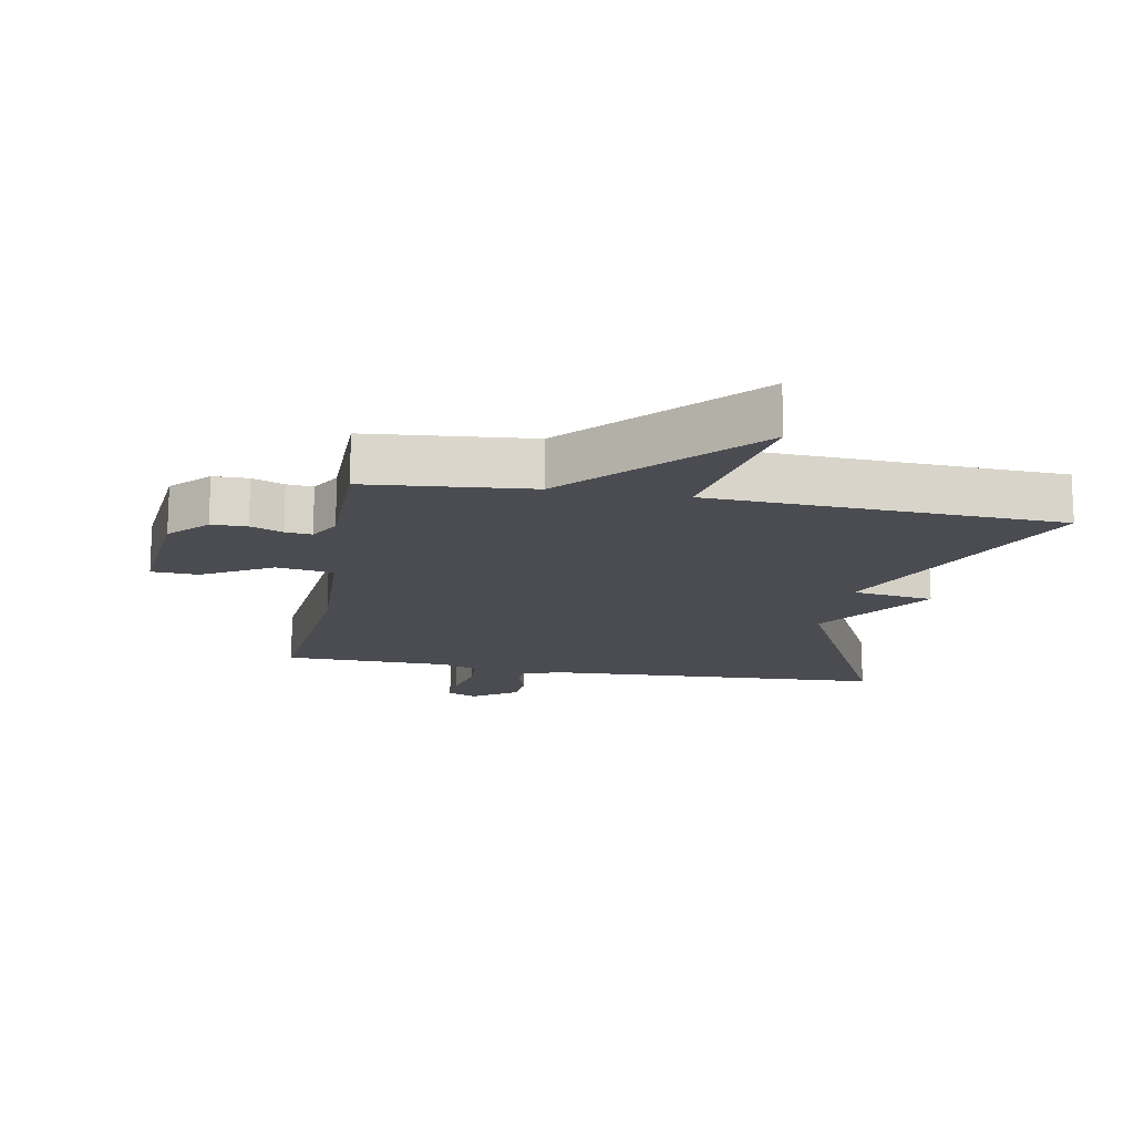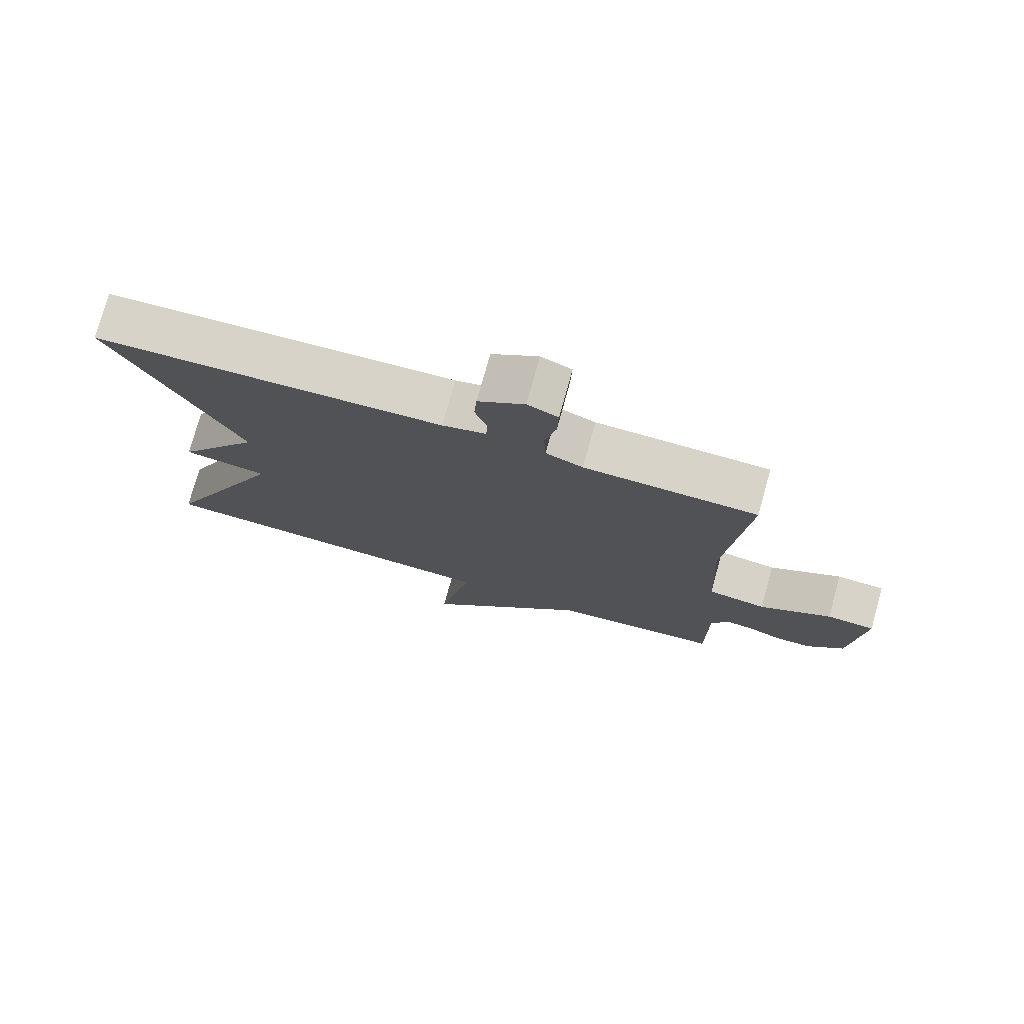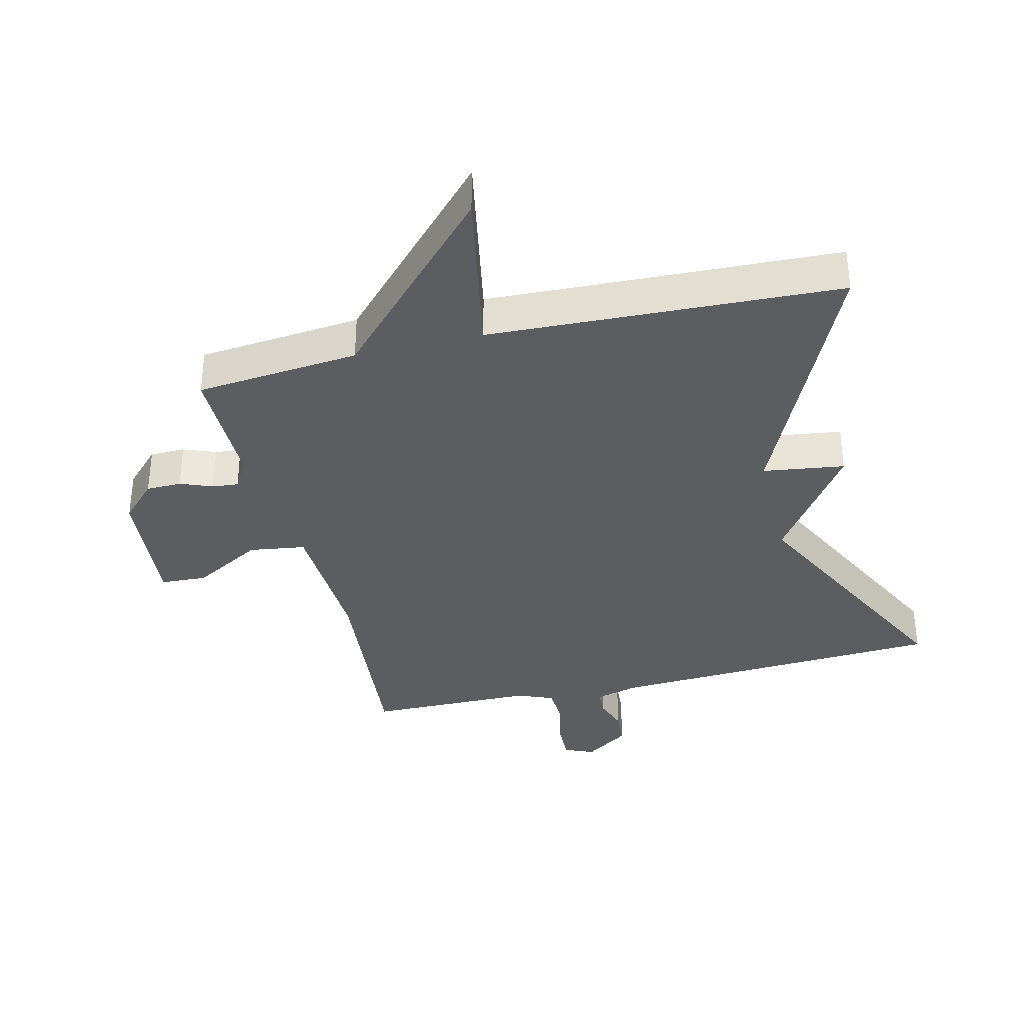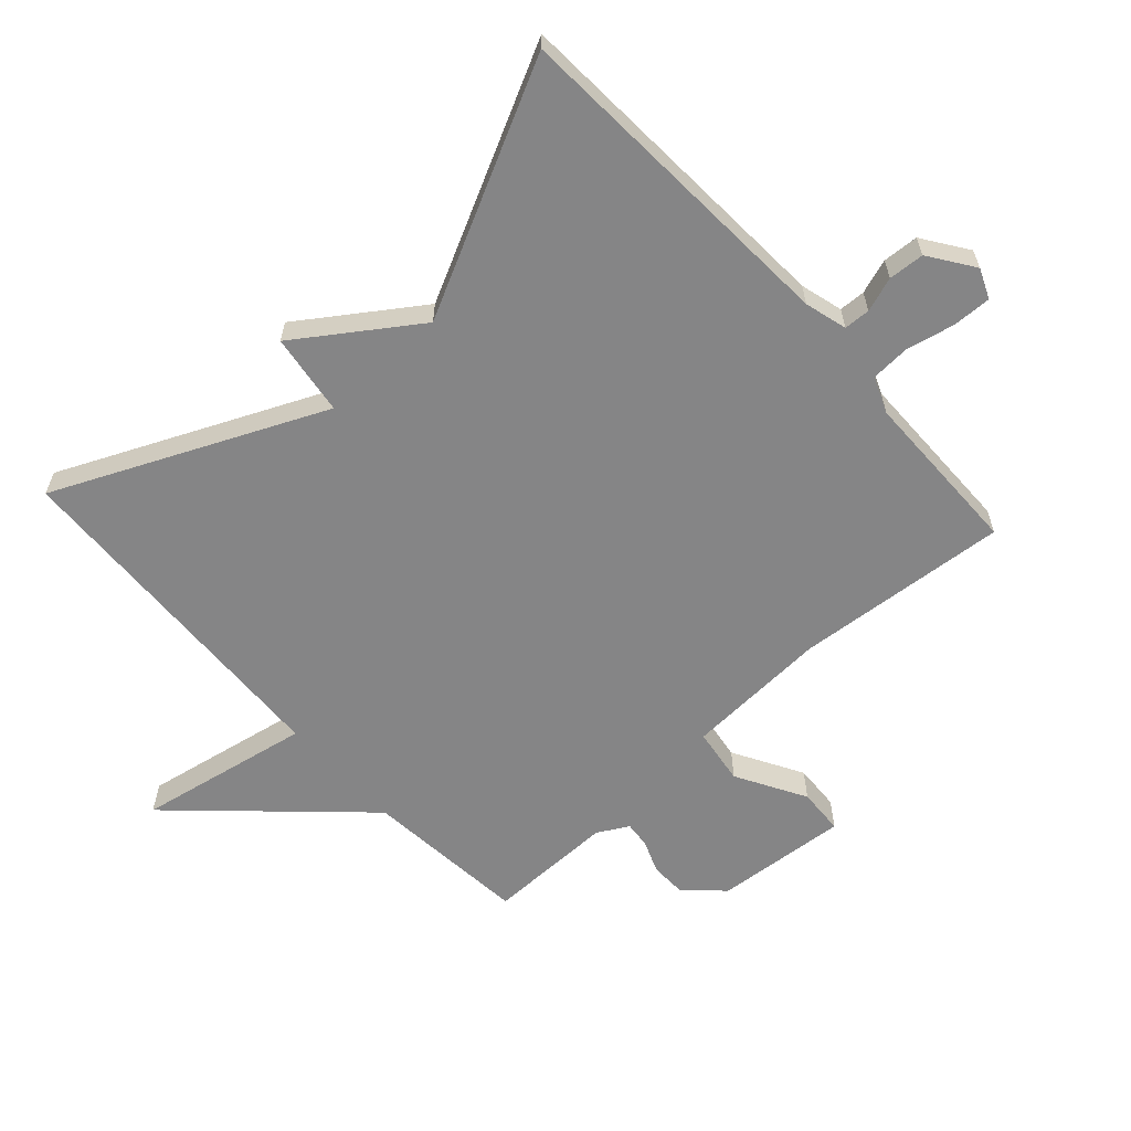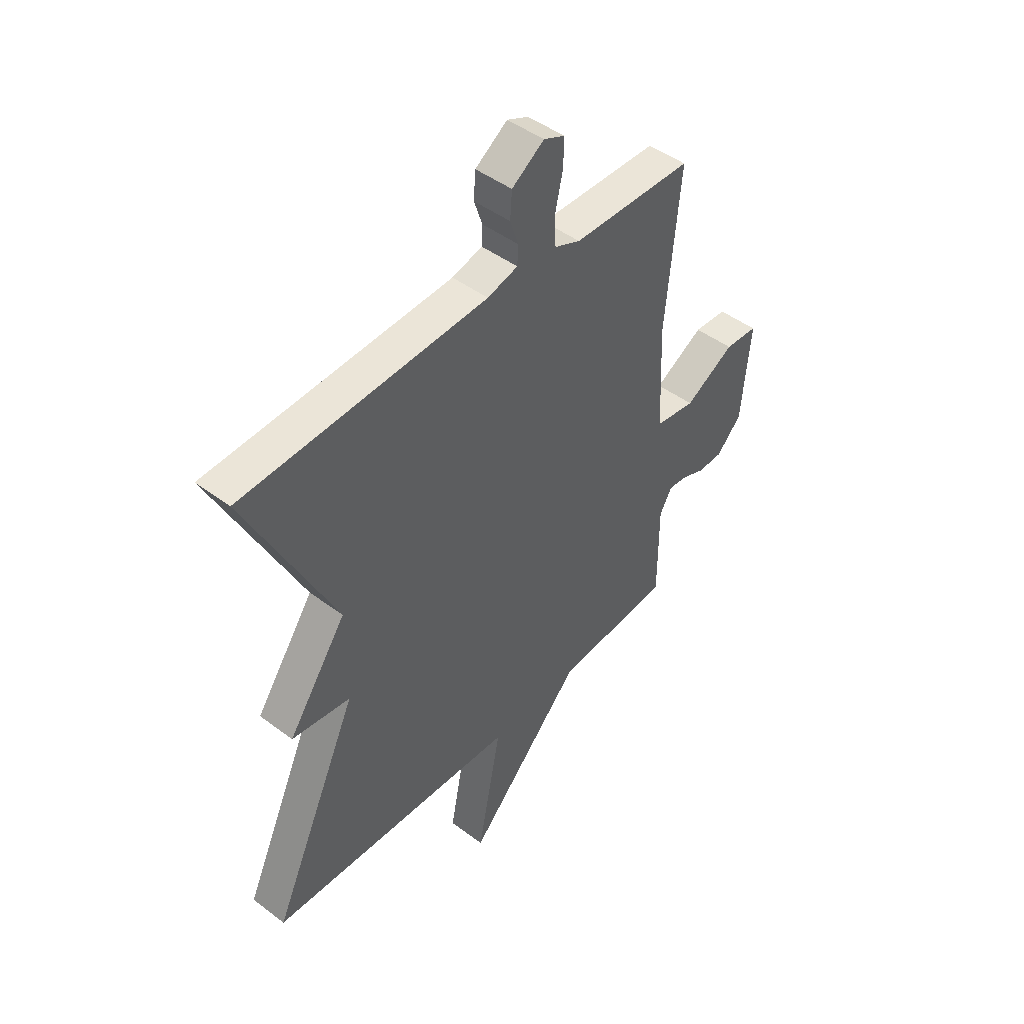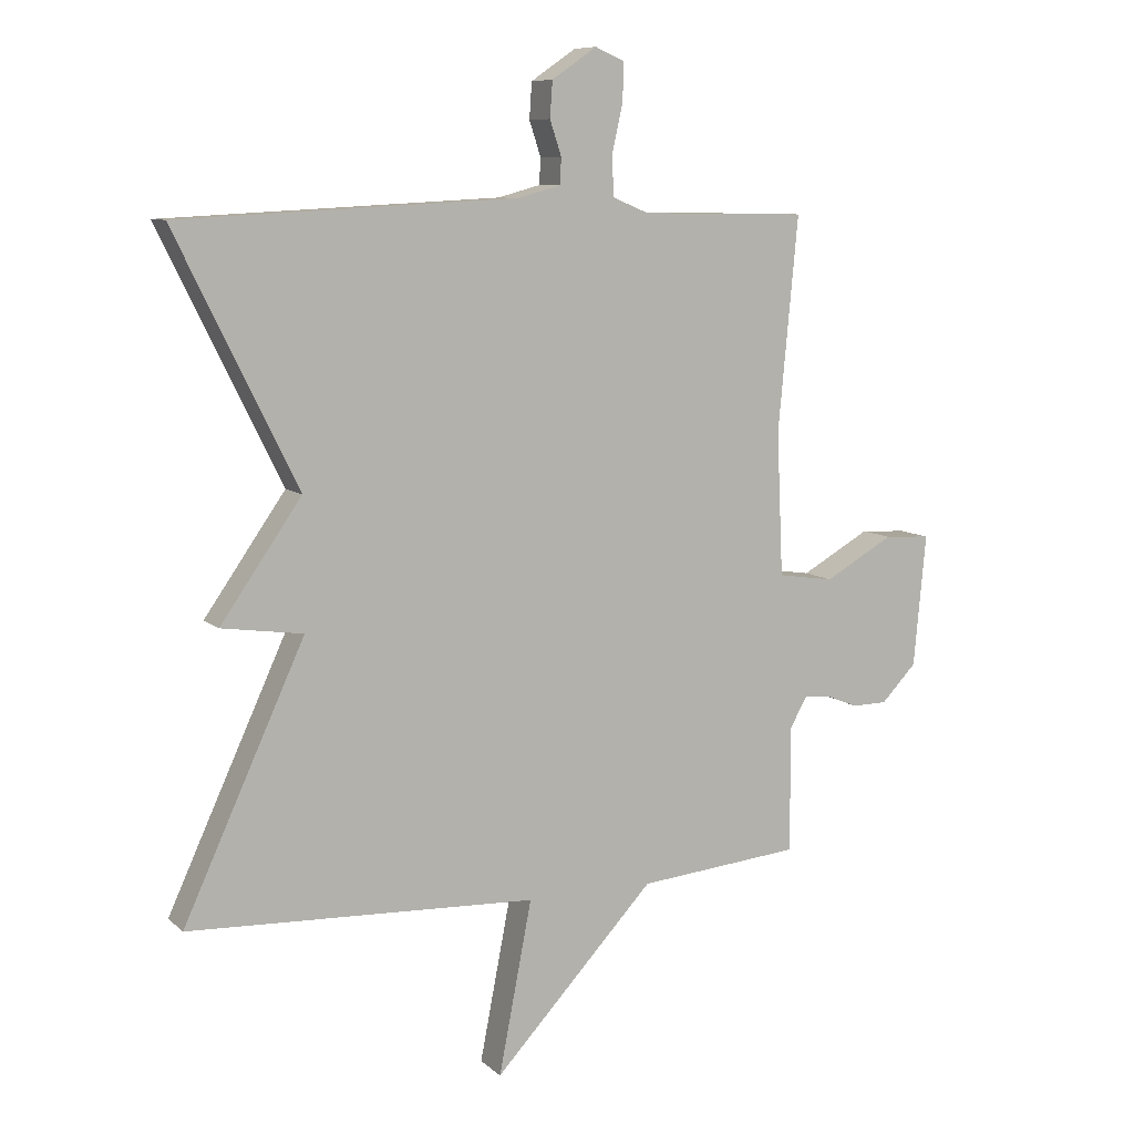
<metadata>
{"format":"obj","ext":"obj","renderer":"f3d","projection":"perspective","resolution":1024,"background":"white","views":[{"elev":-15.4,"azim":169.6,"up":"+Y"},{"elev":76.1,"azim":15.5,"up":"+Z"},{"elev":-35.5,"azim":-166.2,"up":"+Y"},{"elev":-61.9,"azim":-47.6,"up":"+Y"},{"elev":46.1,"azim":-49.1,"up":"+Z"},{"elev":8.9,"azim":-26.1,"up":"+Z"}]}
</metadata>
<code>
v 0.5 0.07 0.5
v 0.469 0.07 0.167
v 0.479 0.07 -0.057
v 0.567 0.07 -0.07
v 0.675 0.07 -0.009
v 0.747 0.07 -0.013
v 0.728 0.07 -0.22
v 0.673 0.07 -0.277
v 0.618 0.07 -0.278
v 0.568 0.07 -0.258
v 0.527 0.07 -0.254
v 0.5 0.07 -0.302
v 0.5 0.07 -0.5
v 0.245 0.07 -0.524
v -0.007 0.07 -0.793
v 0.045 0.07 -0.524
v -0.5 0.07 -0.5
v -0.31 0.07 -0.086
v -0.437 0.07 -0.068
v -0.31 0.07 0.114
v -0.5 0.07 0.5
v 0.029 0.07 0.527
v 0.095 0.07 0.545
v 0.097 0.07 0.586
v 0.079 0.07 0.64
v 0.083 0.07 0.696
v 0.153 0.07 0.744
v 0.199 0.07 0.724
v 0.197 0.07 0.664
v 0.18 0.07 0.589
v 0.183 0.07 0.527
v 0.239 0.07 0.504
v 0.5 0 0.5
v 0.469 0 0.167
v 0.479 0 -0.057
v 0.567 0 -0.07
v 0.675 0 -0.009
v 0.747 0 -0.013
v 0.728 0 -0.22
v 0.673 0 -0.277
v 0.618 0 -0.278
v 0.568 0 -0.258
v 0.527 0 -0.254
v 0.5 0 -0.302
v 0.5 0 -0.5
v 0.245 0 -0.524
v -0.007 0 -0.793
v 0.045 0 -0.524
v -0.5 0 -0.5
v -0.31 0 -0.086
v -0.437 0 -0.068
v -0.31 0 0.114
v -0.5 0 0.5
v 0.029 0 0.527
v 0.095 0 0.545
v 0.097 0 0.586
v 0.079 0 0.64
v 0.083 0 0.696
v 0.153 0 0.744
v 0.199 0 0.724
v 0.197 0 0.664
v 0.18 0 0.589
v 0.183 0 0.527
v 0.239 0 0.504
f 28 29 30
f 27 28 30
f 26 27 30
f 25 26 30
f 24 25 30
f 23 24 30 31
f 22 23 31 32
f 20 21 22 32
f 32 1 2
f 20 32 2
f 19 20 2
f 18 19 2
f 14 15 16
f 16 17 18
f 14 16 18
f 13 14 18
f 12 13 18
f 8 9 10
f 7 8 10
f 6 7 10
f 5 6 10
f 4 5 10
f 3 4 10 11
f 18 2 3
f 3 11 12 18
f 62 61 60
f 62 60 59
f 62 59 58
f 62 58 57
f 62 57 56
f 63 62 56 55
f 64 63 55 54
f 64 54 53 52
f 34 33 64
f 34 64 52
f 34 52 51
f 34 51 50
f 48 47 46
f 50 49 48
f 50 48 46
f 50 46 45
f 50 45 44
f 42 41 40
f 42 40 39
f 42 39 38
f 42 38 37
f 42 37 36
f 43 42 36 35
f 35 34 50
f 50 44 43 35
f 1 33 34 2
f 2 34 35 3
f 3 35 36 4
f 4 36 37 5
f 5 37 38 6
f 6 38 39 7
f 7 39 40 8
f 8 40 41 9
f 9 41 42 10
f 10 42 43 11
f 11 43 44 12
f 12 44 45 13
f 13 45 46 14
f 14 46 47 15
f 15 47 48 16
f 16 48 49 17
f 17 49 50 18
f 18 50 51 19
f 19 51 52 20
f 20 52 53 21
f 21 53 54 22
f 22 54 55 23
f 23 55 56 24
f 24 56 57 25
f 25 57 58 26
f 26 58 59 27
f 27 59 60 28
f 28 60 61 29
f 29 61 62 30
f 30 62 63 31
f 31 63 64 32
f 32 64 33 1

</code>
